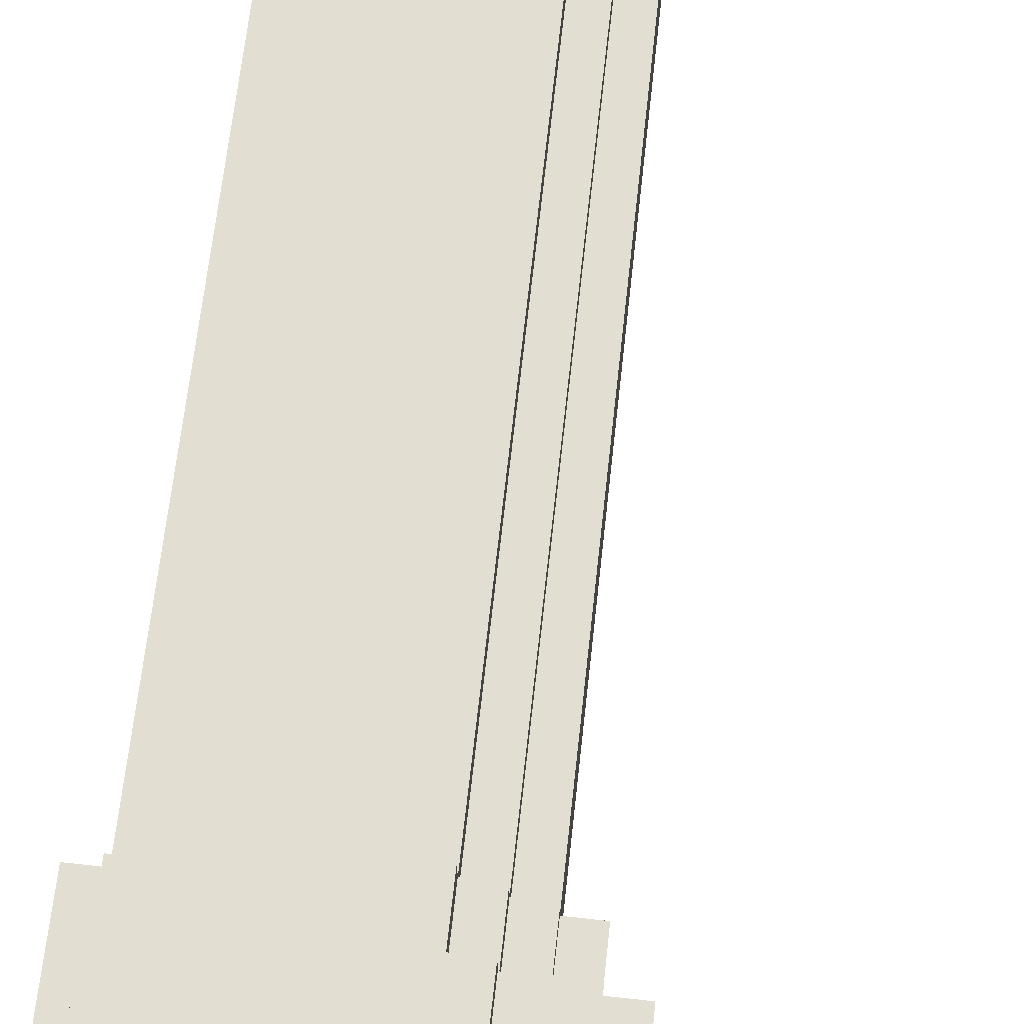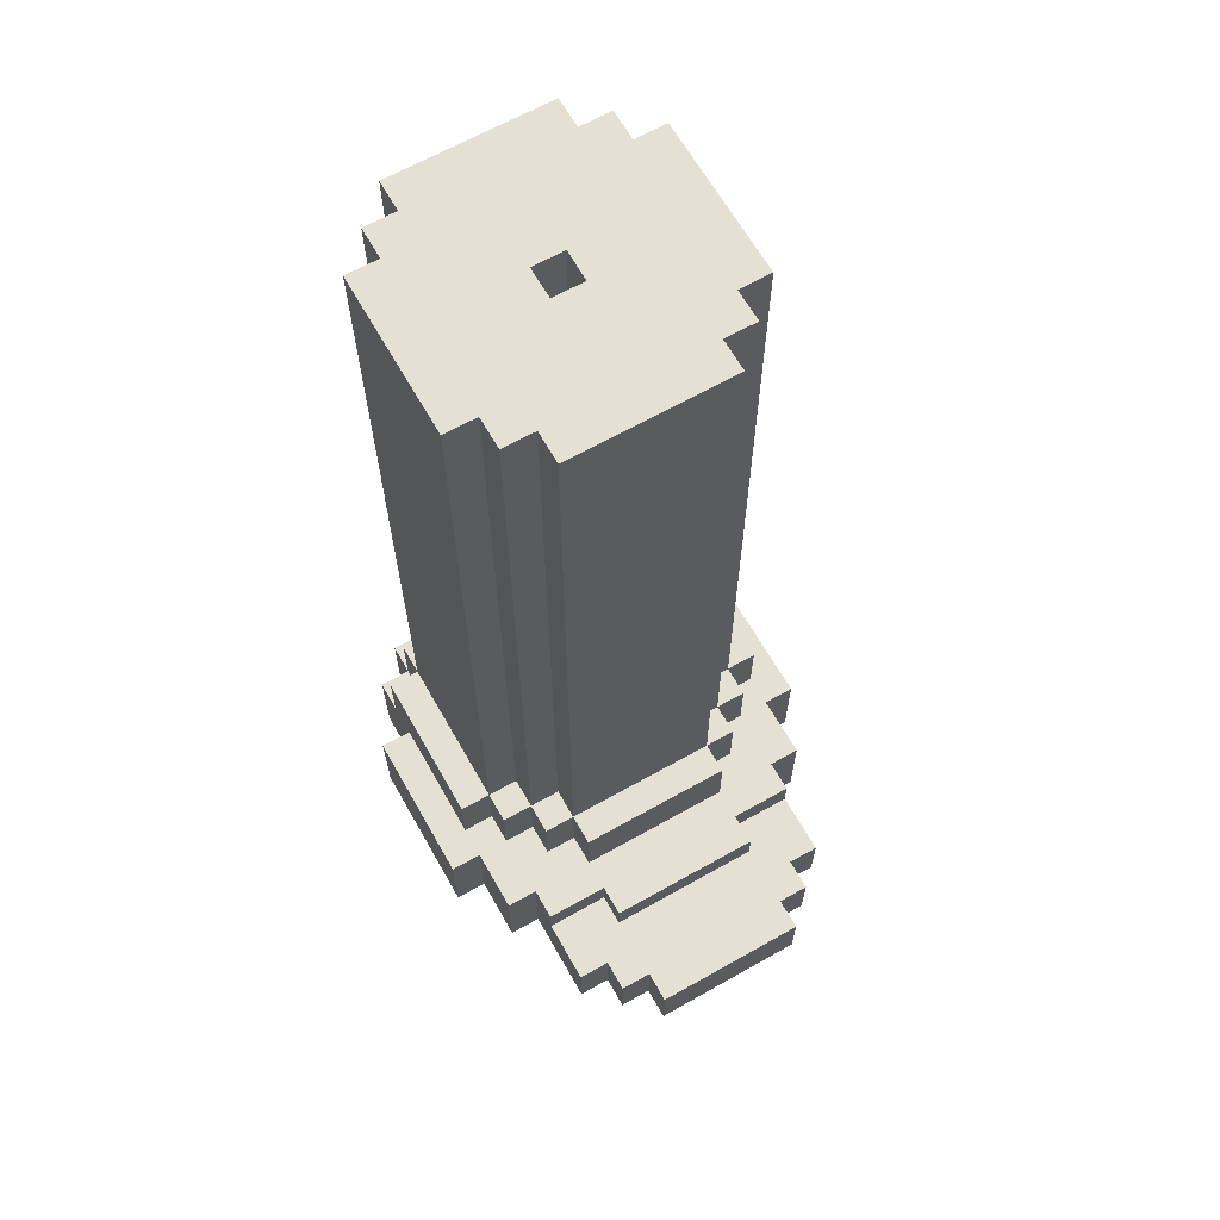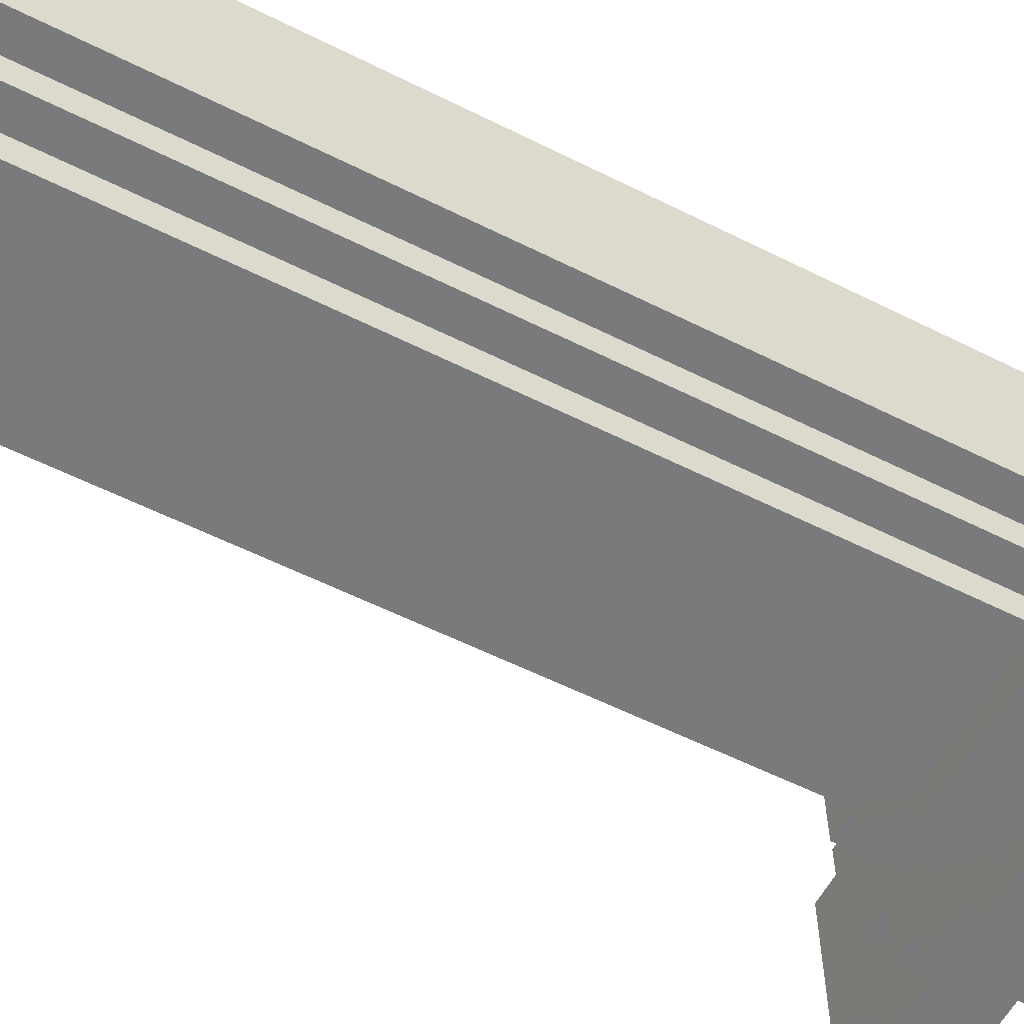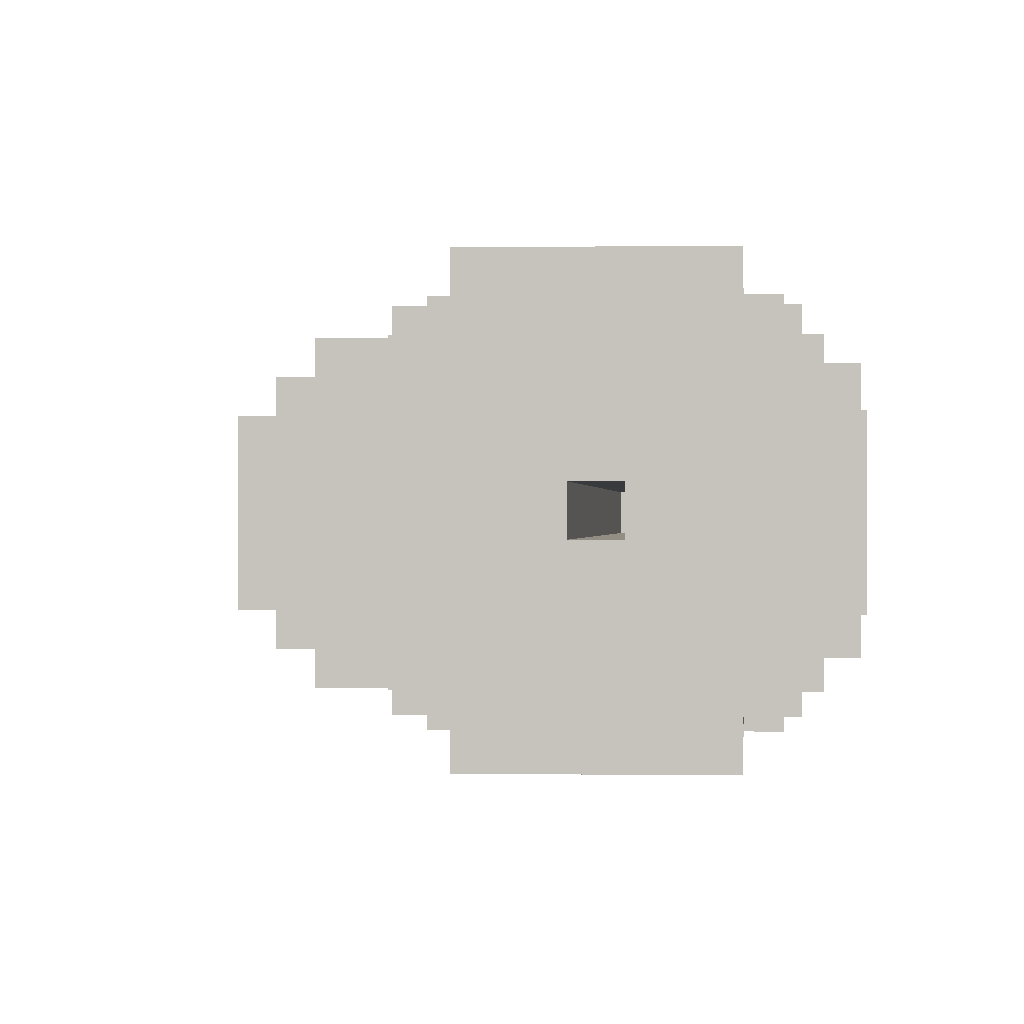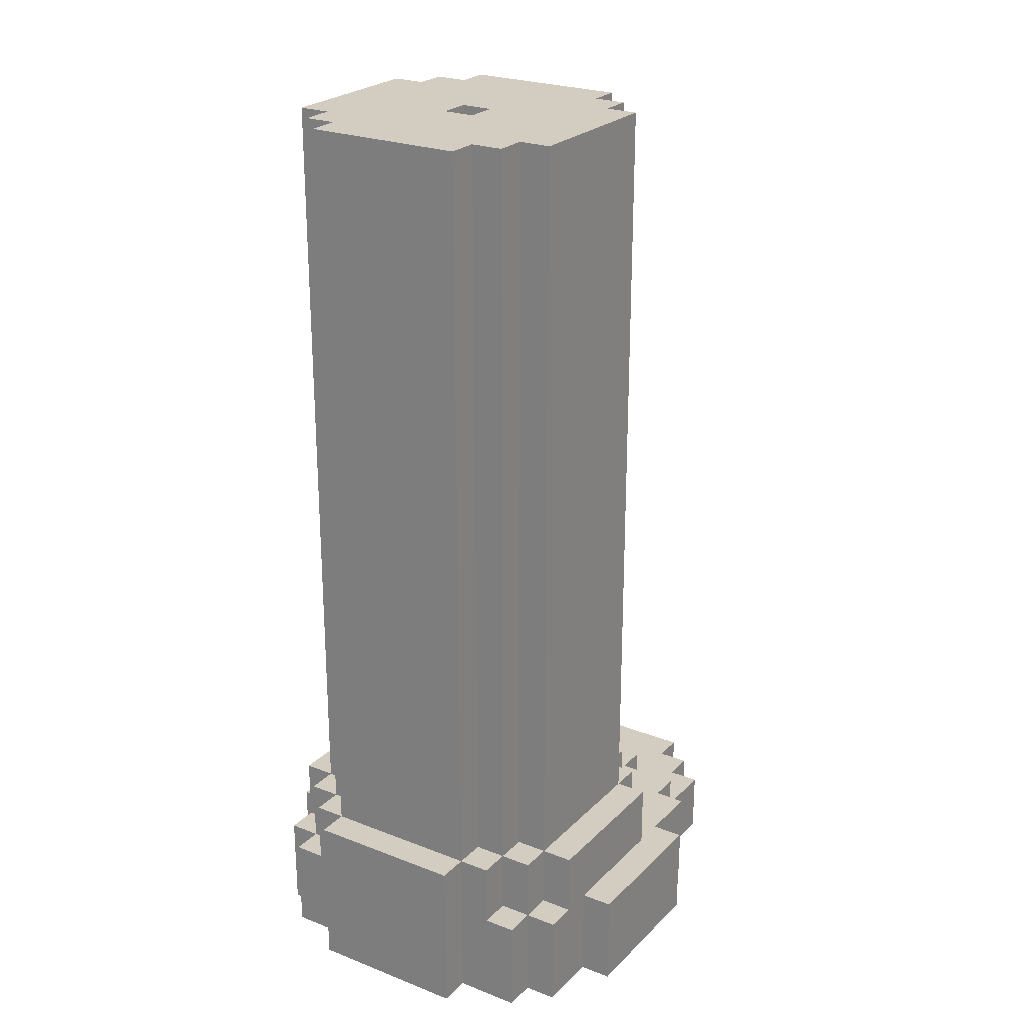
<metadata>
{"format":"obj","ext":"obj","renderer":"f3d","projection":"perspective","resolution":1024,"background":"white","views":[{"elev":67.6,"azim":6.3,"up":"+Z"},{"elev":65.3,"azim":60.4,"up":"+Y"},{"elev":-58.0,"azim":-117.4,"up":"+Z"},{"elev":-0.1,"azim":-175.8,"up":"+Z"},{"elev":24.4,"azim":-57.2,"up":"+Y"}]}
</metadata>
<code>
v -1 0 -6
v -1 0 -11
v -1 5 -6
v -1 5 -11
v 0 0 -4
v 0 0 -6
v 0 0 -11
v 0 0 -13
v 0 3 -4
v 0 3 -5
v 0 3 -12
v 0 3 -13
v 0 5 -5
v 0 5 -6
v 0 5 -11
v 0 5 -12
v 0 29 -6
v 0 29 -11
v 1 0 -3
v 1 0 -4
v 1 0 -13
v 1 0 -14
v 1 3 -3
v 1 3 -4
v 1 3 -5
v 1 3 -12
v 1 3 -13
v 1 3 -14
v 1 5 -4
v 1 5 -5
v 1 5 -6
v 1 5 -11
v 1 5 -12
v 1 5 -13
v 1 29 -5
v 1 29 -6
v 1 29 -11
v 1 29 -12
v 2 3 -3
v 2 3 -4
v 2 3 -13
v 2 3 -14
v 2 5 -3
v 2 5 -4
v 2 5 -5
v 2 5 -12
v 2 5 -13
v 2 5 -14
v 2 29 -4
v 2 29 -5
v 2 29 -12
v 2 29 -13
v 3 0 -2
v 3 0 -3
v 3 0 -14
v 3 0 -15
v 3 3 -2
v 3 3 -3
v 3 3 -14
v 3 3 -15
v 5 5 -8
v 5 5 -9
v 5 29 -8
v 5 29 -9
v 6 0 -8
v 6 0 -9
v 6 1 -8
v 6 1 -9
v 4 5 -8
v 4 5 -9
v 4 29 -8
v 4 29 -9
v 5 0 -8
v 5 0 -9
v 5 1 -8
v 5 1 -9
v 7 3 -3
v 7 3 -4
v 7 3 -13
v 7 3 -14
v 7 5 -3
v 7 5 -4
v 7 5 -5
v 7 5 -12
v 7 5 -13
v 7 5 -14
v 7 29 -4
v 7 29 -5
v 7 29 -12
v 7 29 -13
v 8 0 -2
v 8 0 -3
v 8 0 -14
v 8 0 -15
v 8 3 -2
v 8 3 -3
v 8 3 -4
v 8 3 -5
v 8 3 -12
v 8 3 -13
v 8 3 -14
v 8 3 -15
v 8 5 -4
v 8 5 -5
v 8 5 -6
v 8 5 -11
v 8 5 -12
v 8 5 -13
v 8 29 -5
v 8 29 -6
v 8 29 -11
v 8 29 -12
v 9 3 -5
v 9 3 -6
v 9 3 -11
v 9 3 -12
v 9 5 -5
v 9 5 -6
v 9 5 -11
v 9 5 -12
v 9 29 -6
v 9 29 -11
v 10 0 -3
v 10 0 -4
v 10 0 -13
v 10 0 -14
v 10 3 -3
v 10 3 -4
v 10 3 -6
v 10 3 -11
v 10 3 -13
v 10 3 -14
v 10 5 -6
v 10 5 -11
v 11 2 -4
v 11 2 -6
v 11 2 -11
v 11 2 -13
v 11 3 -4
v 11 3 -6
v 11 3 -11
v 11 3 -13
v 12 2 -6
v 12 2 -11
v 12 3 -6
v 12 3 -11
v 13 0 -4
v 13 0 -5
v 13 0 -12
v 13 0 -13
v 13 2 -4
v 13 2 -5
v 13 2 -12
v 13 2 -13
v 14 0 -5
v 14 0 -6
v 14 0 -11
v 14 0 -12
v 14 2 -5
v 14 2 -6
v 14 2 -11
v 14 2 -12
v 15 0 -6
v 15 0 -11
v 15 2 -6
v 15 2 -11
v 3 0 -2
v 3 3 -2
v 8 0 -2
v 8 3 -2
v 1 0 -3
v 1 3 -3
v 2 3 -3
v 2 5 -3
v 3 0 -3
v 3 3 -3
v 7 3 -3
v 7 5 -3
v 8 0 -3
v 8 3 -3
v 10 0 -3
v 10 3 -3
v 0 0 -4
v 0 3 -4
v 1 0 -4
v 1 3 -4
v 1 5 -4
v 2 3 -4
v 2 5 -4
v 2 29 -4
v 7 3 -4
v 7 5 -4
v 7 29 -4
v 8 3 -4
v 8 5 -4
v 10 0 -4
v 10 3 -4
v 11 2 -4
v 11 3 -4
v 13 0 -4
v 13 2 -4
v 0 3 -5
v 0 5 -5
v 1 3 -5
v 1 5 -5
v 1 29 -5
v 2 5 -5
v 2 29 -5
v 7 5 -5
v 7 29 -5
v 8 3 -5
v 8 5 -5
v 8 29 -5
v 9 3 -5
v 9 5 -5
v 13 0 -5
v 13 2 -5
v 14 0 -5
v 14 2 -5
v -1 0 -6
v -1 5 -6
v 0 0 -6
v 0 5 -6
v 0 29 -6
v 1 5 -6
v 1 29 -6
v 8 5 -6
v 8 29 -6
v 9 3 -6
v 9 5 -6
v 9 29 -6
v 10 3 -6
v 10 5 -6
v 11 2 -6
v 11 3 -6
v 12 2 -6
v 12 3 -6
v 14 0 -6
v 14 2 -6
v 15 0 -6
v 15 2 -6
v 4 5 -9
v 4 29 -9
v 5 0 -9
v 5 1 -9
v 5 5 -9
v 5 29 -9
v 6 0 -9
v 6 1 -9
v 4 5 -8
v 4 29 -8
v 5 0 -8
v 5 1 -8
v 5 5 -8
v 5 29 -8
v 6 0 -8
v 6 1 -8
v -1 0 -11
v -1 5 -11
v 0 0 -11
v 0 5 -11
v 0 29 -11
v 1 5 -11
v 1 29 -11
v 8 5 -11
v 8 29 -11
v 9 3 -11
v 9 5 -11
v 9 29 -11
v 10 3 -11
v 10 5 -11
v 11 2 -11
v 11 3 -11
v 12 2 -11
v 12 3 -11
v 14 0 -11
v 14 2 -11
v 15 0 -11
v 15 2 -11
v 0 3 -12
v 0 5 -12
v 1 3 -12
v 1 5 -12
v 1 29 -12
v 2 5 -12
v 2 29 -12
v 7 5 -12
v 7 29 -12
v 8 3 -12
v 8 5 -12
v 8 29 -12
v 9 3 -12
v 9 5 -12
v 13 0 -12
v 13 2 -12
v 14 0 -12
v 14 2 -12
v 0 0 -13
v 0 3 -13
v 1 0 -13
v 1 3 -13
v 1 5 -13
v 2 3 -13
v 2 5 -13
v 2 29 -13
v 7 3 -13
v 7 5 -13
v 7 29 -13
v 8 3 -13
v 8 5 -13
v 10 0 -13
v 10 3 -13
v 11 2 -13
v 11 3 -13
v 13 0 -13
v 13 2 -13
v 1 0 -14
v 1 3 -14
v 2 3 -14
v 2 5 -14
v 3 0 -14
v 3 3 -14
v 7 3 -14
v 7 5 -14
v 8 0 -14
v 8 3 -14
v 10 0 -14
v 10 3 -14
v 3 0 -15
v 3 3 -15
v 8 0 -15
v 8 3 -15
v 3 0 -2
v 8 0 -2
v 1 0 -3
v 3 0 -3
v 8 0 -3
v 10 0 -3
v 0 0 -4
v 1 0 -4
v 10 0 -4
v 13 0 -4
v 13 0 -5
v 14 0 -5
v -1 0 -6
v 0 0 -6
v 14 0 -6
v 15 0 -6
v 5 0 -8
v 6 0 -8
v 5 0 -9
v 6 0 -9
v -1 0 -11
v 0 0 -11
v 14 0 -11
v 15 0 -11
v 13 0 -12
v 14 0 -12
v 0 0 -13
v 1 0 -13
v 10 0 -13
v 13 0 -13
v 1 0 -14
v 3 0 -14
v 8 0 -14
v 10 0 -14
v 3 0 -15
v 8 0 -15
v 5 1 -8
v 6 1 -8
v 5 1 -9
v 6 1 -9
v 11 2 -4
v 13 2 -4
v 13 2 -5
v 14 2 -5
v 11 2 -6
v 12 2 -6
v 14 2 -6
v 15 2 -6
v 11 2 -11
v 12 2 -11
v 14 2 -11
v 15 2 -11
v 13 2 -12
v 14 2 -12
v 11 2 -13
v 13 2 -13
v 3 3 -2
v 8 3 -2
v 1 3 -3
v 2 3 -3
v 3 3 -3
v 7 3 -3
v 8 3 -3
v 10 3 -3
v 0 3 -4
v 1 3 -4
v 2 3 -4
v 7 3 -4
v 8 3 -4
v 10 3 -4
v 11 3 -4
v 0 3 -5
v 1 3 -5
v 8 3 -5
v 9 3 -5
v 9 3 -6
v 10 3 -6
v 11 3 -6
v 12 3 -6
v 9 3 -11
v 10 3 -11
v 11 3 -11
v 12 3 -11
v 0 3 -12
v 1 3 -12
v 8 3 -12
v 9 3 -12
v 0 3 -13
v 1 3 -13
v 2 3 -13
v 7 3 -13
v 8 3 -13
v 10 3 -13
v 11 3 -13
v 1 3 -14
v 2 3 -14
v 3 3 -14
v 7 3 -14
v 8 3 -14
v 10 3 -14
v 3 3 -15
v 8 3 -15
v 2 5 -3
v 7 5 -3
v 1 5 -4
v 2 5 -4
v 7 5 -4
v 8 5 -4
v 0 5 -5
v 1 5 -5
v 2 5 -5
v 7 5 -5
v 8 5 -5
v 9 5 -5
v -1 5 -6
v 0 5 -6
v 1 5 -6
v 8 5 -6
v 9 5 -6
v 10 5 -6
v 4 5 -8
v 5 5 -8
v 4 5 -9
v 5 5 -9
v -1 5 -11
v 0 5 -11
v 1 5 -11
v 8 5 -11
v 9 5 -11
v 10 5 -11
v 0 5 -12
v 1 5 -12
v 2 5 -12
v 7 5 -12
v 8 5 -12
v 9 5 -12
v 1 5 -13
v 2 5 -13
v 7 5 -13
v 8 5 -13
v 2 5 -14
v 7 5 -14
v 2 29 -4
v 7 29 -4
v 1 29 -5
v 2 29 -5
v 7 29 -5
v 8 29 -5
v 0 29 -6
v 1 29 -6
v 8 29 -6
v 9 29 -6
v 4 29 -8
v 5 29 -8
v 4 29 -9
v 5 29 -9
v 0 29 -11
v 1 29 -11
v 8 29 -11
v 9 29 -11
v 1 29 -12
v 2 29 -12
v 7 29 -12
v 8 29 -12
v 2 29 -13
v 7 29 -13
f 3 2 1
f 4 2 3
f 9 6 5
f 10 6 9
f 11 8 7
f 12 8 11
f 13 6 10
f 14 6 13
f 15 11 7
f 16 11 15
f 17 15 14
f 18 15 17
f 23 20 19
f 24 20 23
f 27 22 21
f 28 22 27
f 29 25 24
f 30 25 29
f 33 27 26
f 34 27 33
f 35 31 30
f 36 31 35
f 37 33 32
f 38 33 37
f 43 40 39
f 44 40 43
f 47 42 41
f 48 42 47
f 49 45 44
f 50 45 49
f 51 47 46
f 52 47 51
f 57 54 53
f 58 54 57
f 59 56 55
f 60 56 59
f 63 62 61
f 64 62 63
f 67 66 65
f 68 66 67
f 69 70 71
f 71 70 72
f 73 74 75
f 75 74 76
f 77 78 81
f 81 78 82
f 79 80 85
f 85 80 86
f 82 83 87
f 87 83 88
f 84 85 89
f 89 85 90
f 91 92 95
f 95 92 96
f 93 94 101
f 101 94 102
f 97 98 103
f 103 98 104
f 99 100 107
f 107 100 108
f 104 105 109
f 109 105 110
f 106 107 111
f 111 107 112
f 113 114 117
f 117 114 118
f 115 116 119
f 119 116 120
f 118 119 121
f 121 119 122
f 123 124 127
f 127 124 128
f 125 126 131
f 131 126 132
f 129 130 133
f 133 130 134
f 135 136 139
f 139 136 140
f 137 138 141
f 141 138 142
f 143 144 145
f 145 144 146
f 147 148 151
f 151 148 152
f 149 150 153
f 153 150 154
f 155 156 159
f 159 156 160
f 157 158 161
f 161 158 162
f 163 164 165
f 165 164 166
f 169 168 167
f 170 168 169
f 173 172 171
f 175 173 171
f 175 174 173
f 176 174 175
f 177 174 176
f 178 174 177
f 181 180 179
f 182 180 181
f 185 184 183
f 186 184 185
f 188 187 186
f 189 187 188
f 192 190 189
f 193 190 192
f 194 192 191
f 195 192 194
f 198 197 196
f 199 197 198
f 200 198 196
f 201 198 200
f 204 203 202
f 205 203 204
f 207 206 205
f 208 206 207
f 212 210 209
f 213 210 212
f 214 212 211
f 215 212 214
f 218 217 216
f 219 217 218
f 222 221 220
f 223 221 222
f 225 224 223
f 226 224 225
f 230 228 227
f 231 228 230
f 232 230 229
f 233 230 232
f 236 235 234
f 237 235 236
f 240 239 238
f 241 239 240
f 246 243 242
f 247 243 246
f 248 245 244
f 249 245 248
f 250 251 254
f 254 251 255
f 252 253 256
f 256 253 257
f 258 259 260
f 260 259 261
f 261 262 263
f 263 262 264
f 265 266 268
f 268 266 269
f 267 268 270
f 270 268 271
f 272 273 274
f 274 273 275
f 276 277 278
f 278 277 279
f 280 281 282
f 282 281 283
f 283 284 285
f 285 284 286
f 287 288 290
f 290 288 291
f 289 290 292
f 292 290 293
f 294 295 296
f 296 295 297
f 298 299 300
f 300 299 301
f 301 302 303
f 303 302 304
f 304 305 307
f 307 305 308
f 306 307 309
f 309 307 310
f 311 312 313
f 313 312 314
f 311 313 315
f 315 313 316
f 317 318 319
f 317 319 321
f 319 320 321
f 321 320 322
f 322 320 323
f 323 320 324
f 325 326 327
f 327 326 328
f 329 330 331
f 331 330 332
f 336 334 333
f 337 334 336
f 340 336 335
f 340 338 337
f 340 337 336
f 341 338 340
f 343 340 339
f 343 342 341
f 343 341 340
f 346 343 339
f 346 344 343
f 347 344 346
f 349 346 345
f 349 348 347
f 349 347 346
f 350 348 349
f 351 349 345
f 352 348 350
f 353 351 345
f 353 352 351
f 354 352 353
f 355 348 352
f 355 352 354
f 356 348 355
f 357 355 354
f 358 355 357
f 359 357 354
f 360 357 359
f 361 357 360
f 362 357 361
f 363 361 360
f 364 361 363
f 365 361 364
f 366 361 365
f 367 365 364
f 368 365 367
f 371 370 369
f 372 370 371
f 373 374 375
f 373 375 377
f 375 376 377
f 377 376 378
f 378 376 379
f 379 380 382
f 378 379 382
f 382 380 383
f 383 380 384
f 381 382 385
f 382 383 385
f 385 383 386
f 381 385 387
f 387 385 388
f 389 390 393
f 393 390 394
f 394 390 395
f 391 392 398
f 398 392 399
f 394 395 400
f 395 396 400
f 400 396 401
f 401 396 402
f 397 398 404
f 404 398 405
f 402 403 406
f 401 402 406
f 406 403 407
f 407 403 408
f 408 403 409
f 409 403 410
f 410 411 413
f 409 410 413
f 413 411 414
f 414 411 415
f 412 413 419
f 413 414 419
f 416 417 420
f 420 417 421
f 418 419 424
f 419 414 425
f 424 419 425
f 425 414 426
f 421 422 427
f 427 422 428
f 423 424 430
f 424 425 430
f 430 425 431
f 431 425 432
f 429 430 433
f 430 431 433
f 433 431 434
f 435 436 438
f 438 436 439
f 437 438 442
f 442 438 443
f 439 440 444
f 444 440 445
f 441 442 448
f 448 442 449
f 445 446 450
f 450 446 451
f 453 454 455
f 455 454 456
f 447 448 457
f 457 448 458
f 451 452 461
f 461 452 462
f 458 459 463
f 463 459 464
f 460 461 467
f 467 461 468
f 464 465 469
f 469 465 470
f 466 467 471
f 471 467 472
f 470 471 473
f 473 471 474
f 475 476 478
f 478 476 479
f 477 478 482
f 479 480 482
f 478 479 482
f 482 480 483
f 481 482 485
f 483 484 485
f 482 483 485
f 485 484 486
f 481 485 487
f 486 484 488
f 481 487 489
f 487 488 489
f 489 488 490
f 488 484 491
f 490 488 491
f 491 484 492
f 490 491 493
f 493 491 494
f 494 491 495
f 495 491 496
f 494 495 497
f 497 495 498

</code>
